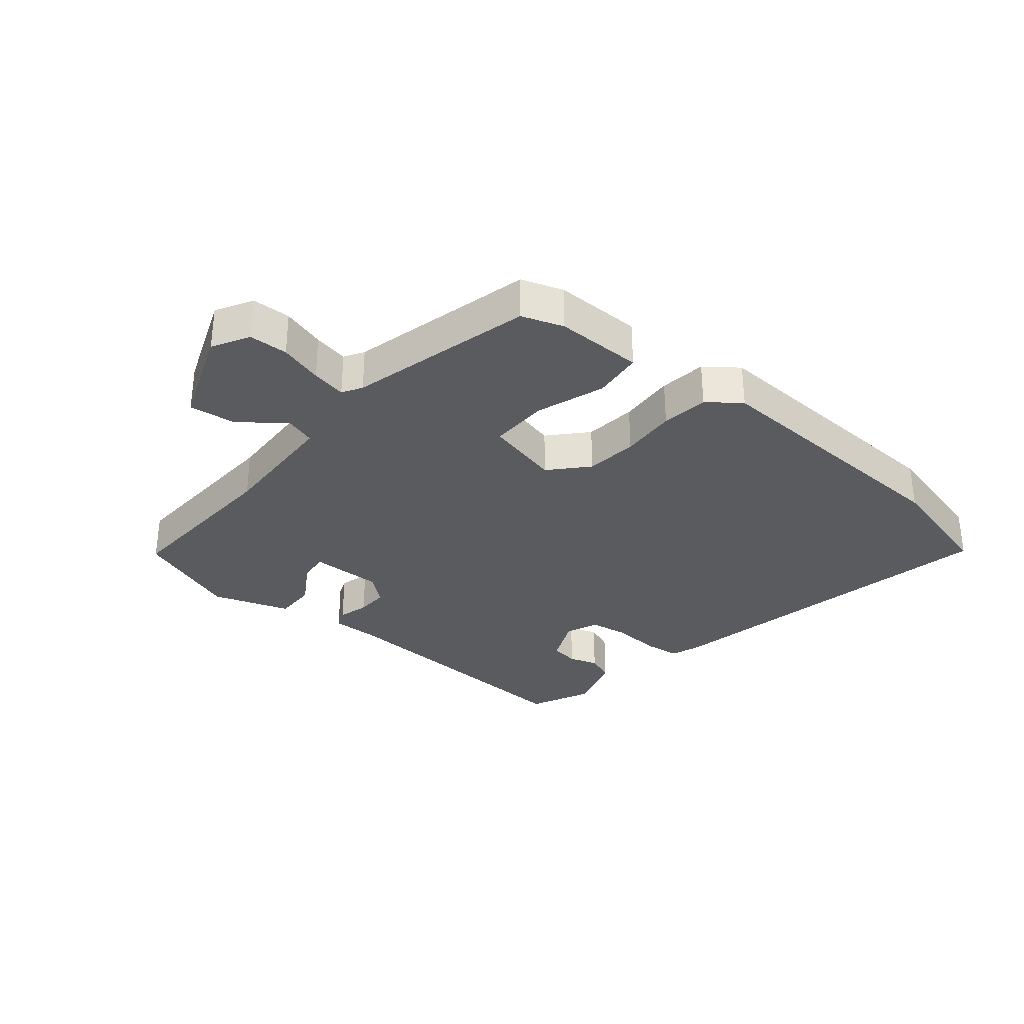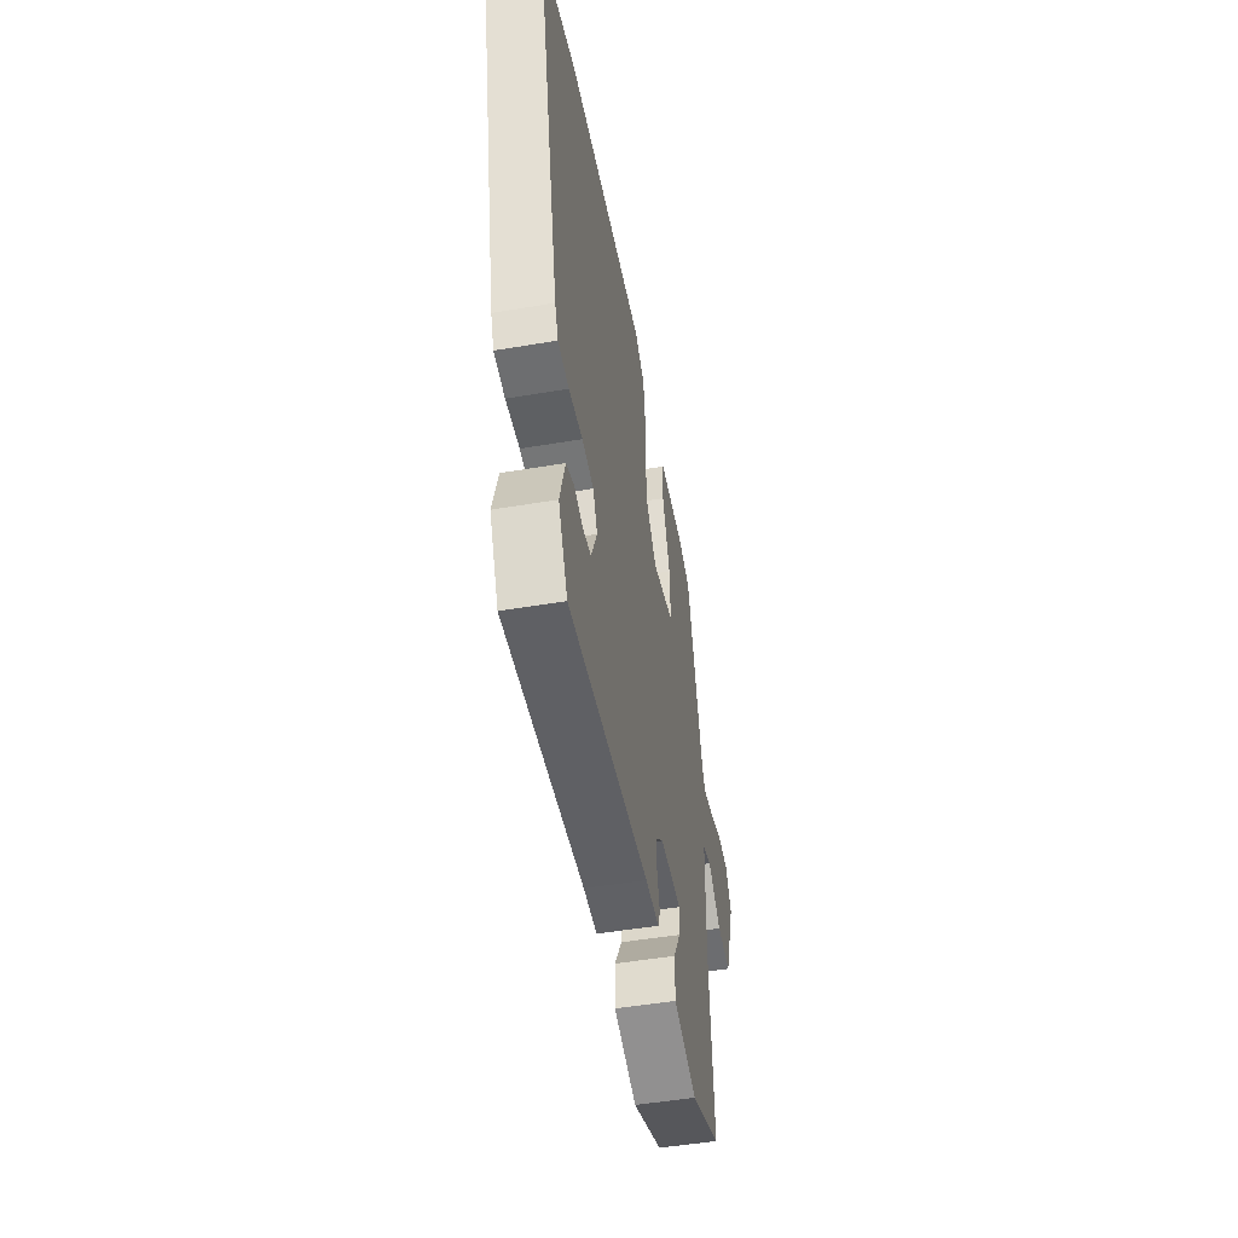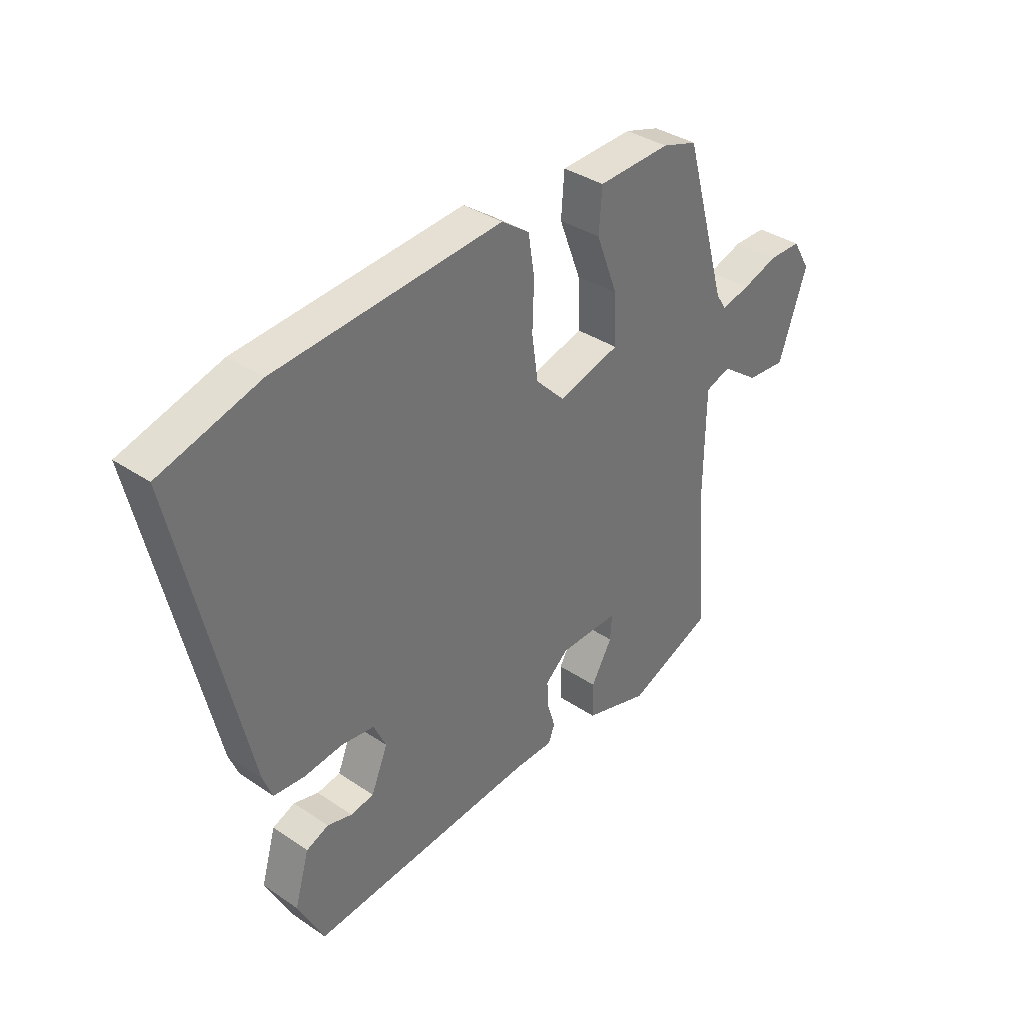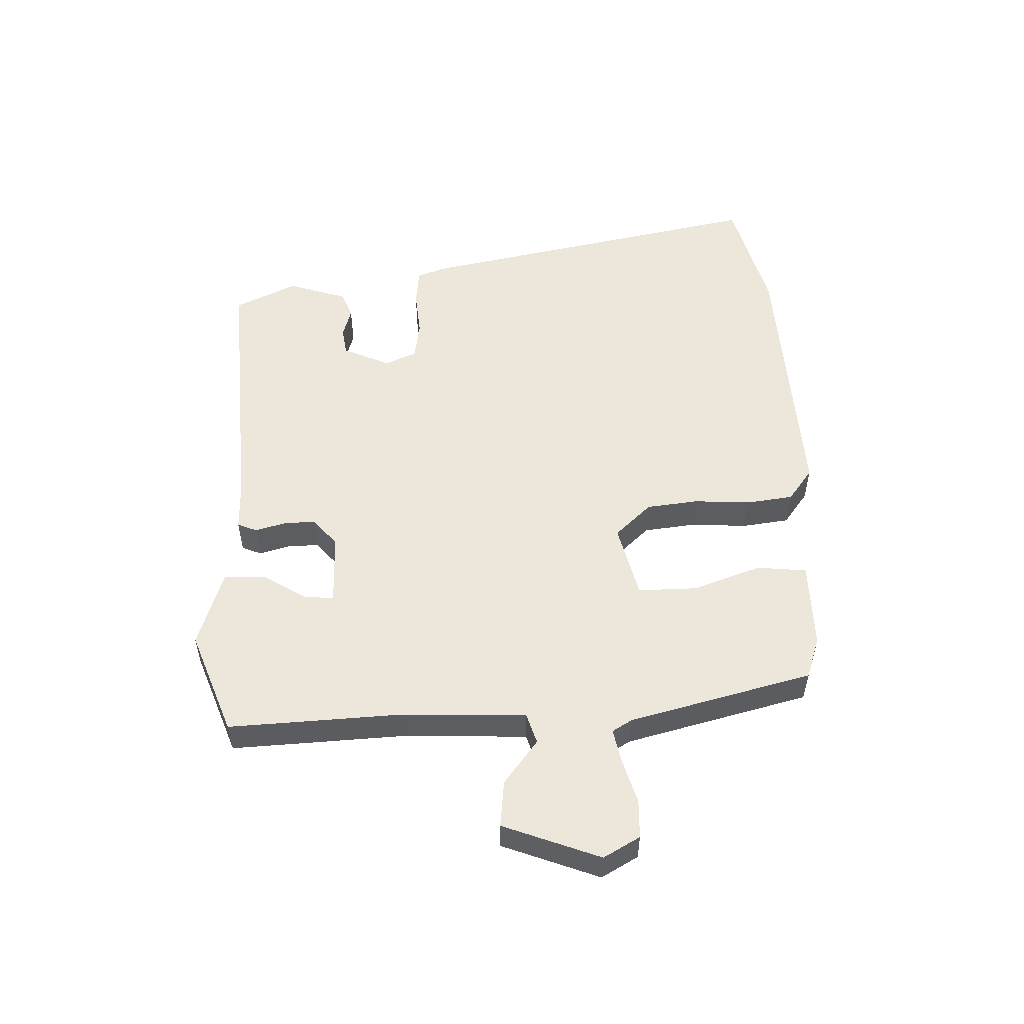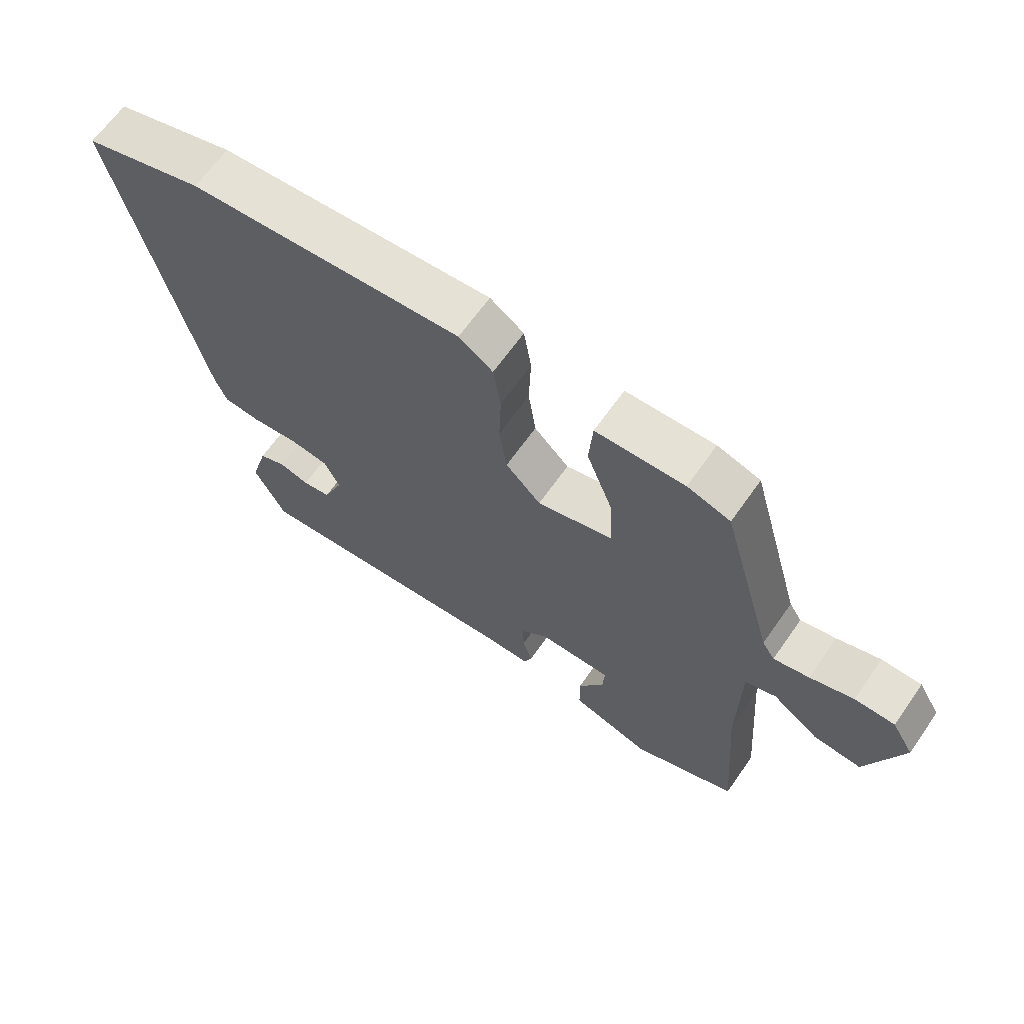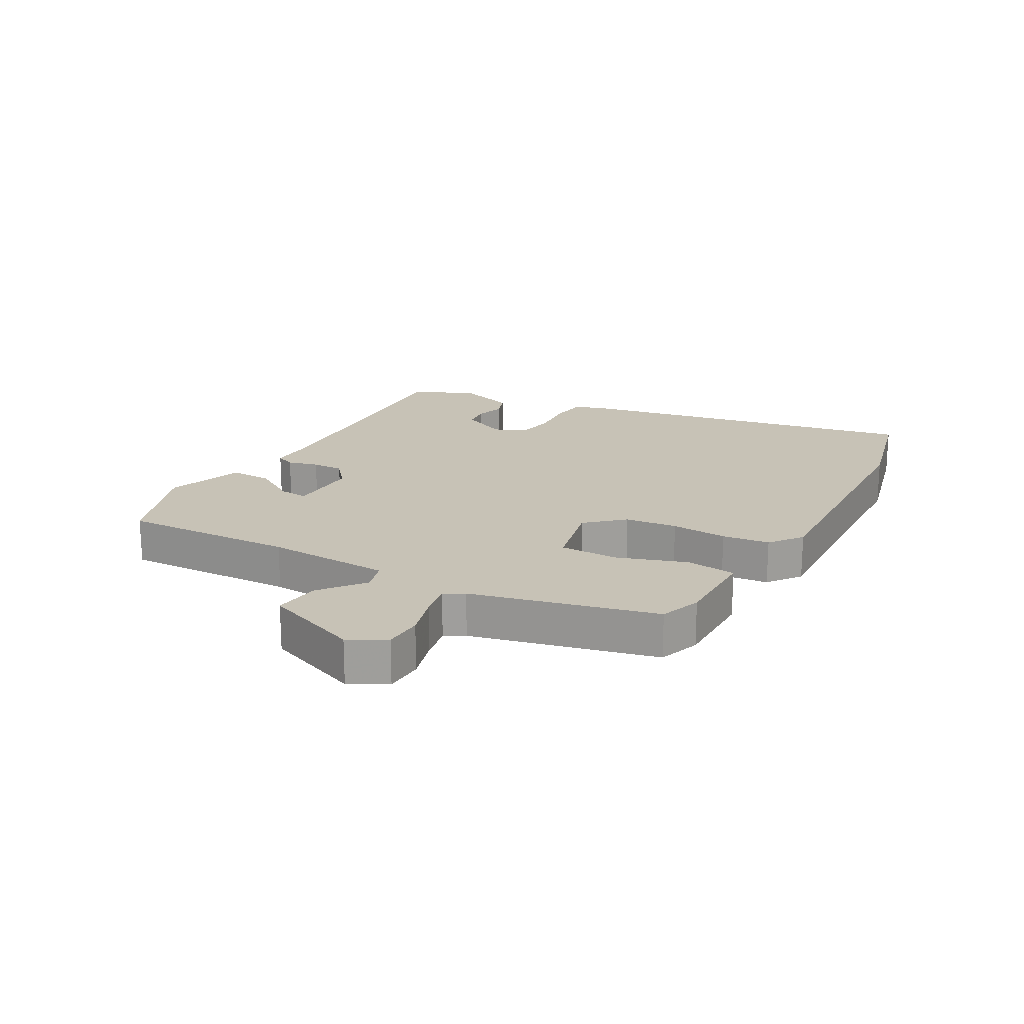
<metadata>
{"format":"obj","ext":"obj","renderer":"f3d","projection":"perspective","resolution":1024,"background":"white","views":[{"elev":-32.1,"azim":-37.7,"up":"+Y"},{"elev":-49.7,"azim":100.6,"up":"+Z"},{"elev":36.1,"azim":131.5,"up":"+Z"},{"elev":53.7,"azim":-90.2,"up":"+Y"},{"elev":65.4,"azim":-144.9,"up":"+Z"},{"elev":19.2,"azim":-58.4,"up":"+Y"}]}
</metadata>
<code>
v -0.488 0.07 -0.442
v -0.466 0.07 -0.162
v -0.468 0.07 0.04
v -0.517 0.07 0.057
v -0.59 0.07 0.004
v -0.666 0.07 -0.002
v -0.721 0.07 0.157
v -0.686 0.07 0.215
v -0.623 0.07 0.215
v -0.554 0.07 0.192
v -0.498 0.07 0.179
v -0.478 0.07 0.21
v -0.394 0.07 0.505
v -0.326 0.07 0.526
v -0.185 0.07 0.52
v -0.179 0.07 0.439
v -0.221 0.07 0.329
v -0.225 0.07 0.234
v -0.105 0.07 0.201
v -0.049 0.07 0.258
v -0.037 0.07 0.342
v -0.04 0.07 0.433
v -0.028 0.07 0.509
v 0.026 0.07 0.547
v 0.463 0.07 0.511
v 0.654 0.07 0.455
v 0.524 0.07 -0.113
v 0.506 0.07 -0.158
v 0.446 0.07 -0.163
v 0.371 0.07 -0.154
v 0.308 0.07 -0.162
v 0.284 0.07 -0.213
v 0.316 0.07 -0.29
v 0.361 0.07 -0.298
v 0.409 0.07 -0.285
v 0.452 0.07 -0.303
v 0.48 0.07 -0.4
v 0.43 0.07 -0.499
v -0.01 0.07 -0.459
v -0.085 0.07 -0.458
v -0.097 0.07 -0.426
v -0.082 0.07 -0.377
v -0.079 0.07 -0.326
v -0.123 0.07 -0.287
v -0.239 0.07 -0.285
v -0.236 0.07 -0.333
v -0.195 0.07 -0.404
v -0.196 0.07 -0.472
v -0.322 0.07 -0.51
v -0.488 0 -0.442
v -0.466 0 -0.162
v -0.468 0 0.04
v -0.517 0 0.057
v -0.59 0 0.004
v -0.666 0 -0.002
v -0.721 0 0.157
v -0.686 0 0.215
v -0.623 0 0.215
v -0.554 0 0.192
v -0.498 0 0.179
v -0.478 0 0.21
v -0.394 0 0.505
v -0.326 0 0.526
v -0.185 0 0.52
v -0.179 0 0.439
v -0.221 0 0.329
v -0.225 0 0.234
v -0.105 0 0.201
v -0.049 0 0.258
v -0.037 0 0.342
v -0.04 0 0.433
v -0.028 0 0.509
v 0.026 0 0.547
v 0.463 0 0.511
v 0.654 0 0.455
v 0.524 0 -0.113
v 0.506 0 -0.158
v 0.446 0 -0.163
v 0.371 0 -0.154
v 0.308 0 -0.162
v 0.284 0 -0.213
v 0.316 0 -0.29
v 0.361 0 -0.298
v 0.409 0 -0.285
v 0.452 0 -0.303
v 0.48 0 -0.4
v 0.43 0 -0.499
v -0.01 0 -0.459
v -0.085 0 -0.458
v -0.097 0 -0.426
v -0.082 0 -0.377
v -0.079 0 -0.326
v -0.123 0 -0.287
v -0.239 0 -0.285
v -0.236 0 -0.333
v -0.195 0 -0.404
v -0.196 0 -0.472
v -0.322 0 -0.51
f 49 1 2
f 48 49 2
f 47 48 2
f 46 47 2
f 45 46 2 3
f 44 45 3
f 43 44 3
f 39 40 41 42
f 39 42 43
f 37 38 39
f 36 37 39
f 35 36 39
f 34 35 39
f 33 34 39 43
f 32 33 43 3
f 28 29 30
f 27 28 30
f 26 27 30
f 25 26 30
f 24 25 30
f 23 24 30
f 22 23 30
f 21 22 30
f 20 21 30 31
f 19 20 31 32
f 15 16 17
f 14 15 17
f 13 14 17
f 12 13 17
f 11 12 17 18
f 8 9 10
f 7 8 10
f 6 7 10
f 5 6 10
f 4 5 10
f 4 10 11
f 18 19 32
f 11 18 32
f 4 11 32
f 3 4 32
f 51 50 98
f 51 98 97
f 51 97 96
f 51 96 95
f 52 51 95 94
f 52 94 93
f 52 93 92
f 91 90 89 88
f 92 91 88
f 88 87 86
f 88 86 85
f 88 85 84
f 88 84 83
f 92 88 83 82
f 52 92 82 81
f 79 78 77
f 79 77 76
f 79 76 75
f 79 75 74
f 79 74 73
f 79 73 72
f 79 72 71
f 79 71 70
f 80 79 70 69
f 81 80 69 68
f 66 65 64
f 66 64 63
f 66 63 62
f 66 62 61
f 67 66 61 60
f 59 58 57
f 59 57 56
f 59 56 55
f 59 55 54
f 59 54 53
f 60 59 53
f 81 68 67
f 81 67 60
f 81 60 53
f 81 53 52
f 1 50 51 2
f 2 51 52 3
f 3 52 53 4
f 4 53 54 5
f 5 54 55 6
f 6 55 56 7
f 7 56 57 8
f 8 57 58 9
f 9 58 59 10
f 10 59 60 11
f 11 60 61 12
f 12 61 62 13
f 13 62 63 14
f 14 63 64 15
f 15 64 65 16
f 16 65 66 17
f 17 66 67 18
f 18 67 68 19
f 19 68 69 20
f 20 69 70 21
f 21 70 71 22
f 22 71 72 23
f 23 72 73 24
f 24 73 74 25
f 25 74 75 26
f 26 75 76 27
f 27 76 77 28
f 28 77 78 29
f 29 78 79 30
f 30 79 80 31
f 31 80 81 32
f 32 81 82 33
f 33 82 83 34
f 34 83 84 35
f 35 84 85 36
f 36 85 86 37
f 37 86 87 38
f 38 87 88 39
f 39 88 89 40
f 40 89 90 41
f 41 90 91 42
f 42 91 92 43
f 43 92 93 44
f 44 93 94 45
f 45 94 95 46
f 46 95 96 47
f 47 96 97 48
f 48 97 98 49
f 49 98 50 1

</code>
